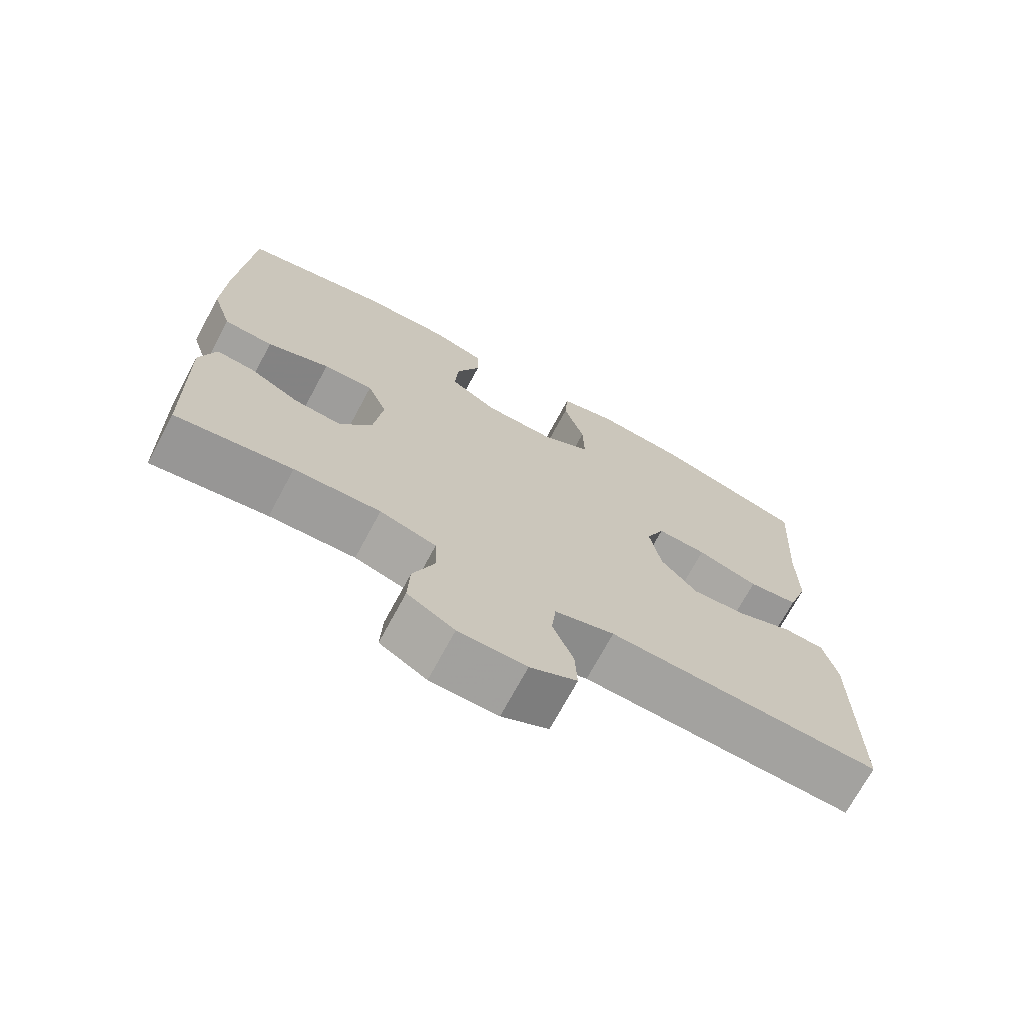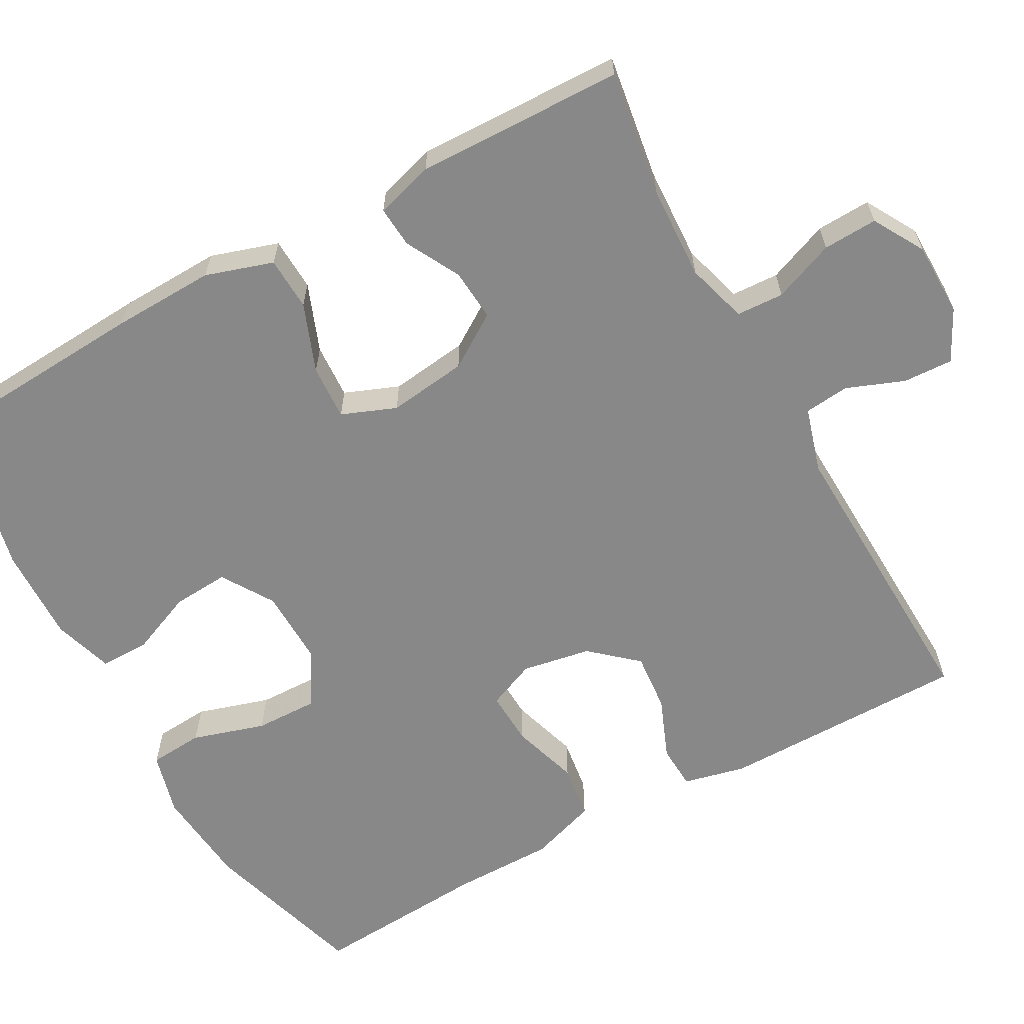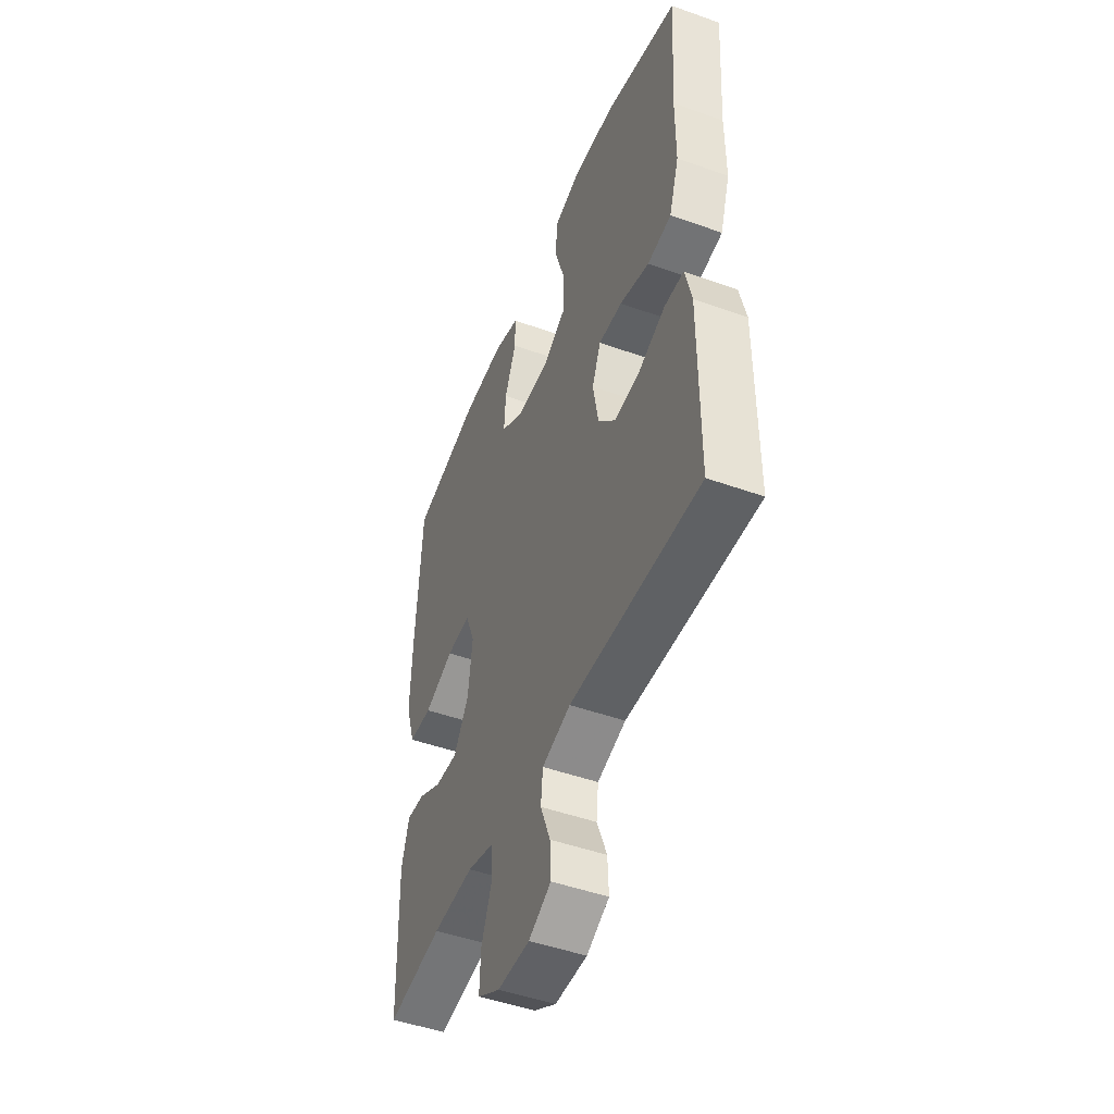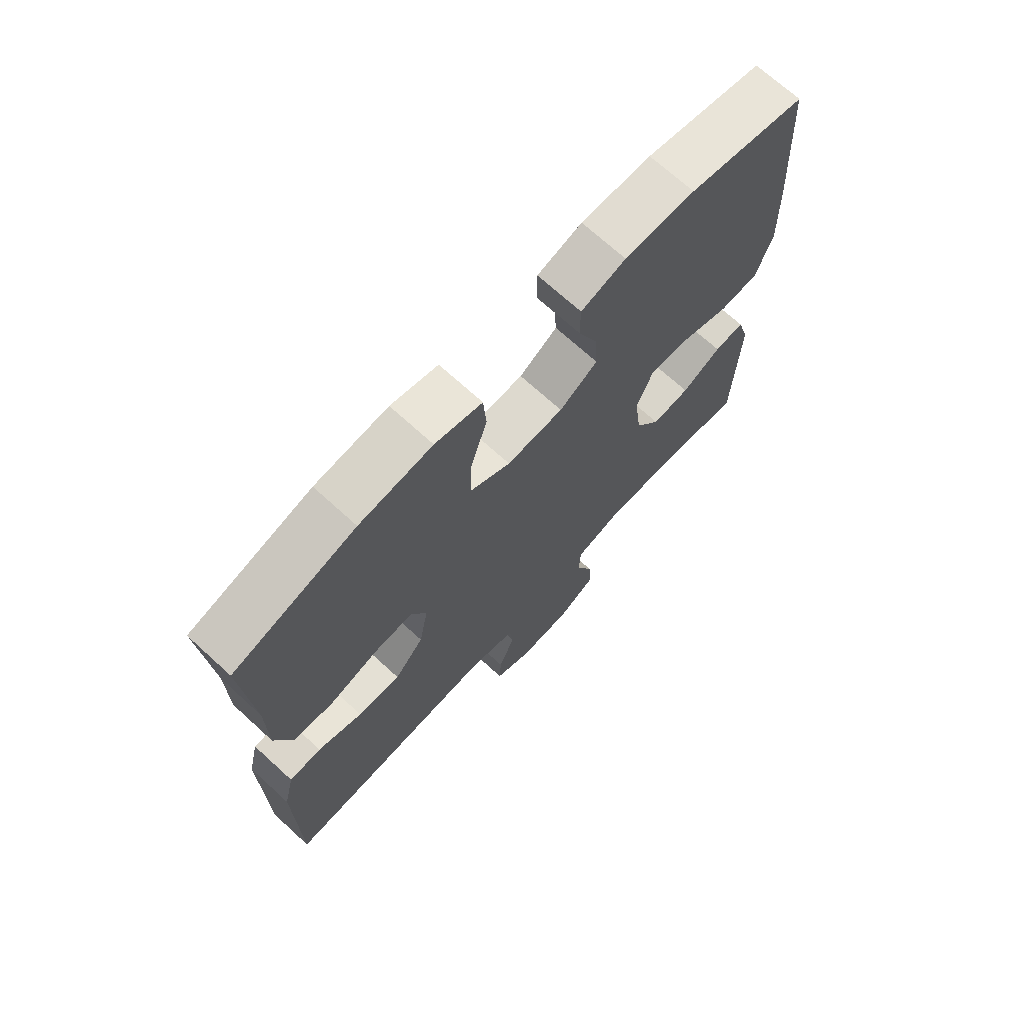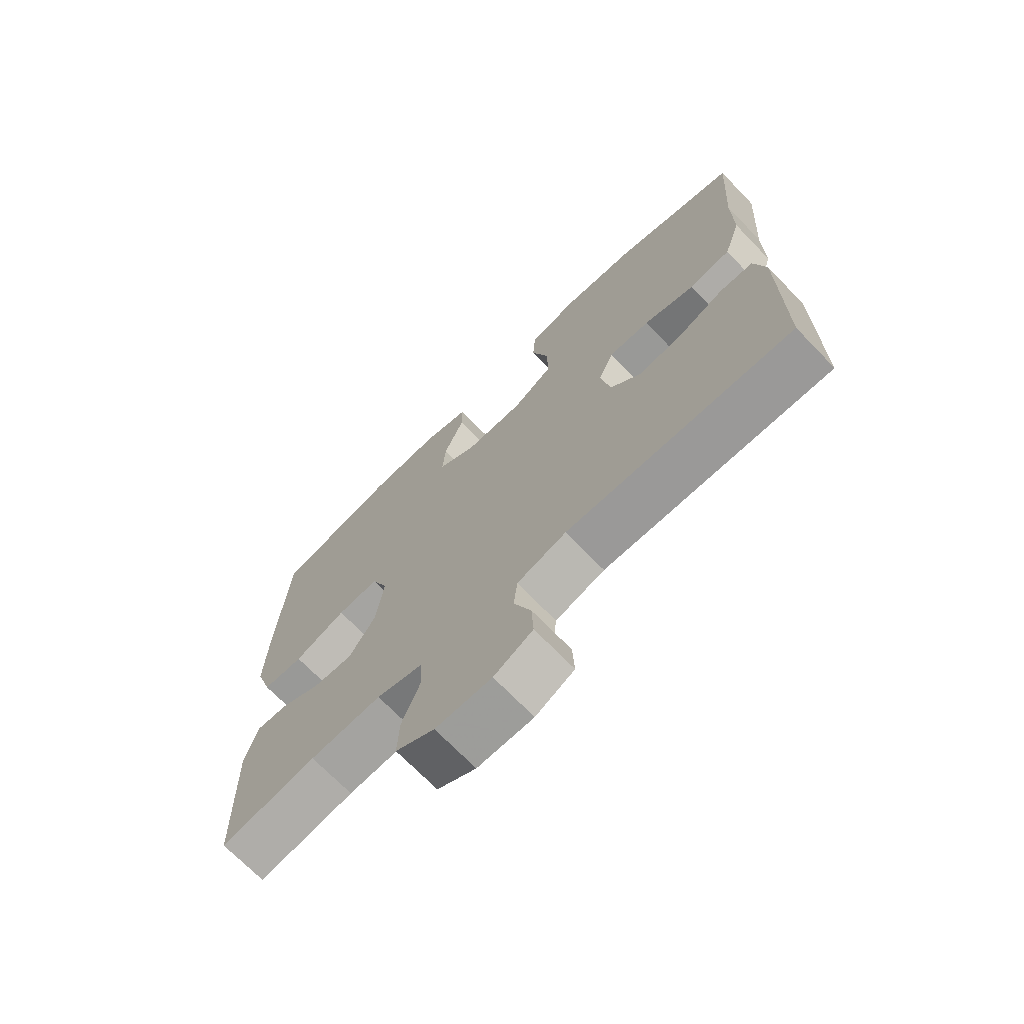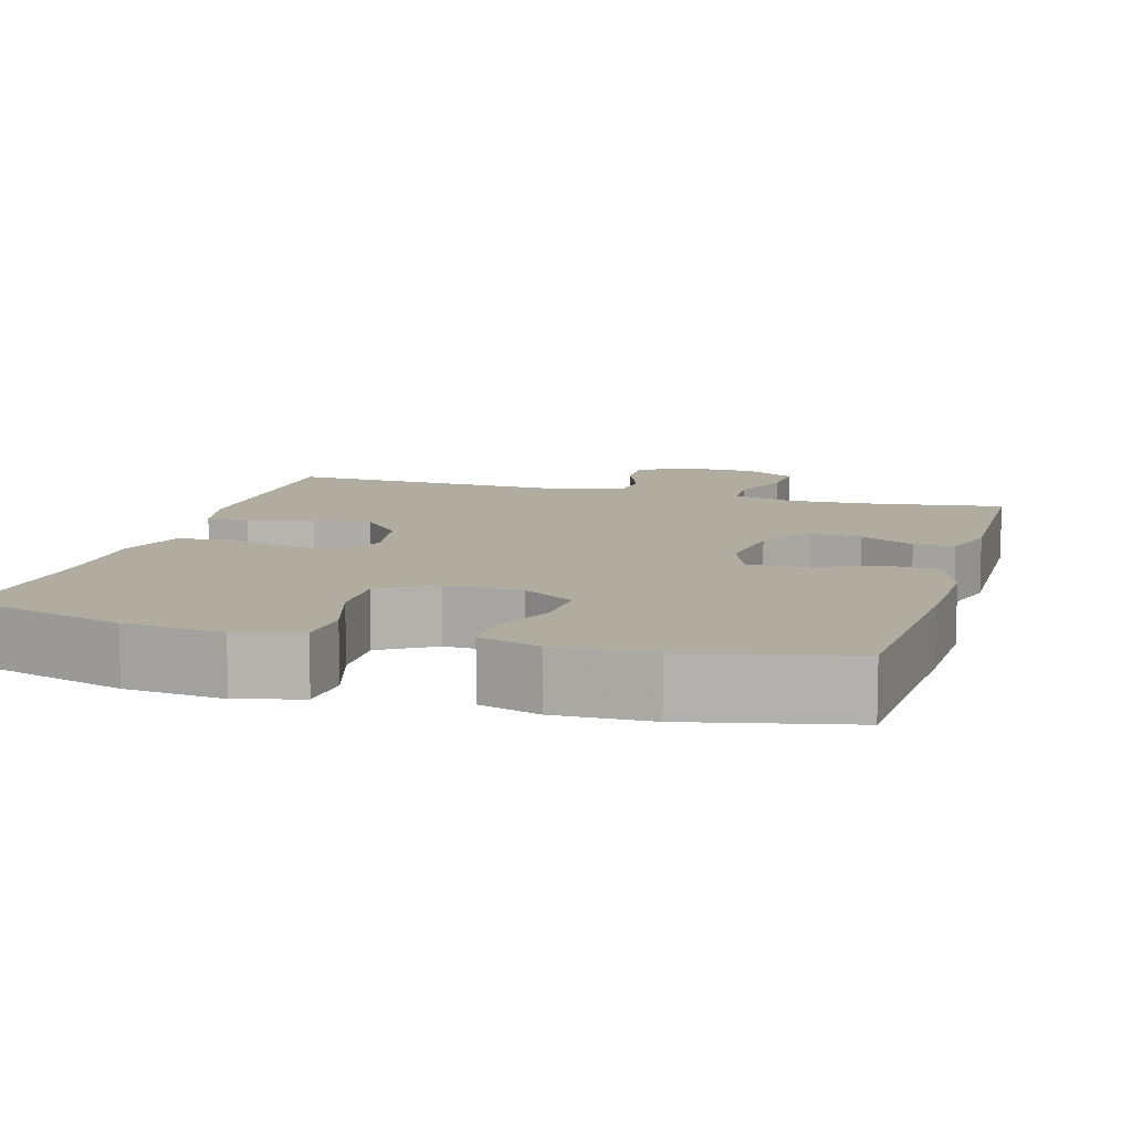
<metadata>
{"format":"obj","ext":"obj","renderer":"f3d","projection":"perspective","resolution":1024,"background":"white","views":[{"elev":-71.7,"azim":151.7,"up":"+Z"},{"elev":-62.7,"azim":119.0,"up":"+Y"},{"elev":-48.1,"azim":-111.8,"up":"+Z"},{"elev":70.7,"azim":-47.6,"up":"+Z"},{"elev":-70.8,"azim":-135.9,"up":"+Z"},{"elev":10.1,"azim":16.3,"up":"+Y"}]}
</metadata>
<code>
v -0.5 0.07 0.5
v -0.287 0.07 0.563
v -0.16 0.07 0.575
v -0.078 0.07 0.553
v -0.073 0.07 0.483
v -0.102 0.07 0.389
v -0.104 0.07 0.307
v -0.034 0.07 0.265
v 0.065 0.07 0.267
v 0.132 0.07 0.309
v 0.127 0.07 0.382
v 0.093 0.07 0.464
v 0.093 0.07 0.527
v 0.171 0.07 0.551
v 0.294 0.07 0.547
v 0.5 0.07 0.5
v 0.517 0.07 0.222
v 0.521 0.07 0.089
v 0.493 0.07 0.002
v 0.424 0.07 -0.001
v 0.336 0.07 0.033
v 0.265 0.07 0.037
v 0.237 0.07 -0.033
v 0.25 0.07 -0.135
v 0.295 0.07 -0.204
v 0.362 0.07 -0.199
v 0.432 0.07 -0.162
v 0.485 0.07 -0.158
v 0.507 0.07 -0.233
v 0.5 0.07 -0.5
v 0.337 0.07 -0.475
v 0.216 0.07 -0.469
v 0.137 0.07 -0.492
v 0.134 0.07 -0.553
v 0.165 0.07 -0.632
v 0.168 0.07 -0.702
v 0.102 0.07 -0.74
v 0.007 0.07 -0.741
v -0.059 0.07 -0.707
v -0.056 0.07 -0.643
v -0.027 0.07 -0.569
v -0.033 0.07 -0.511
v -0.117 0.07 -0.486
v -0.5 0.07 -0.5
v -0.501 0.07 -0.18
v -0.482 0.07 -0.1
v -0.425 0.07 -0.097
v -0.346 0.07 -0.129
v -0.27 0.07 -0.136
v -0.218 0.07 -0.077
v -0.202 0.07 0.012
v -0.228 0.07 0.074
v -0.298 0.07 0.071
v -0.385 0.07 0.044
v -0.456 0.07 0.054
v -0.485 0.07 0.141
v -0.485 0.07 0.272
v -0.5 0 0.5
v -0.287 0 0.563
v -0.16 0 0.575
v -0.078 0 0.553
v -0.073 0 0.483
v -0.102 0 0.389
v -0.104 0 0.307
v -0.034 0 0.265
v 0.065 0 0.267
v 0.132 0 0.309
v 0.127 0 0.382
v 0.093 0 0.464
v 0.093 0 0.527
v 0.171 0 0.551
v 0.294 0 0.547
v 0.5 0 0.5
v 0.517 0 0.222
v 0.521 0 0.089
v 0.493 0 0.002
v 0.424 0 -0.001
v 0.336 0 0.033
v 0.265 0 0.037
v 0.237 0 -0.033
v 0.25 0 -0.135
v 0.295 0 -0.204
v 0.362 0 -0.199
v 0.432 0 -0.162
v 0.485 0 -0.158
v 0.507 0 -0.233
v 0.5 0 -0.5
v 0.337 0 -0.475
v 0.216 0 -0.469
v 0.137 0 -0.492
v 0.134 0 -0.553
v 0.165 0 -0.632
v 0.168 0 -0.702
v 0.102 0 -0.74
v 0.007 0 -0.741
v -0.059 0 -0.707
v -0.056 0 -0.643
v -0.027 0 -0.569
v -0.033 0 -0.511
v -0.117 0 -0.486
v -0.5 0 -0.5
v -0.501 0 -0.18
v -0.482 0 -0.1
v -0.425 0 -0.097
v -0.346 0 -0.129
v -0.27 0 -0.136
v -0.218 0 -0.077
v -0.202 0 0.012
v -0.228 0 0.074
v -0.298 0 0.071
v -0.385 0 0.044
v -0.456 0 0.054
v -0.485 0 0.141
v -0.485 0 0.272
f 55 56 57
f 54 55 57
f 53 54 57
f 4 5 6
f 3 4 6
f 2 3 6
f 1 2 6
f 57 1 6
f 53 57 6
f 52 53 6
f 51 52 6 7
f 50 51 7 8
f 46 47 48
f 45 46 48
f 44 45 48
f 43 44 48
f 42 43 48 49
f 39 40 41
f 38 39 41
f 37 38 41
f 36 37 41
f 35 36 41
f 34 35 41
f 33 34 41 42
f 42 49 50
f 33 42 50
f 32 33 50
f 29 30 31
f 28 29 31
f 27 28 31
f 26 27 31
f 25 26 31 32
f 19 20 21
f 18 19 21
f 17 18 21
f 16 17 21
f 15 16 21
f 14 15 21
f 13 14 21
f 12 13 21
f 11 12 21
f 10 11 21 22
f 9 10 22 23
f 32 50 8
f 25 32 8
f 24 25 8
f 8 9 23 24
f 114 113 112
f 114 112 111
f 114 111 110
f 63 62 61
f 63 61 60
f 63 60 59
f 63 59 58
f 63 58 114
f 63 114 110
f 63 110 109
f 64 63 109 108
f 65 64 108 107
f 105 104 103
f 105 103 102
f 105 102 101
f 105 101 100
f 106 105 100 99
f 98 97 96
f 98 96 95
f 98 95 94
f 98 94 93
f 98 93 92
f 98 92 91
f 99 98 91 90
f 107 106 99
f 107 99 90
f 107 90 89
f 88 87 86
f 88 86 85
f 88 85 84
f 88 84 83
f 89 88 83 82
f 78 77 76
f 78 76 75
f 78 75 74
f 78 74 73
f 78 73 72
f 78 72 71
f 78 71 70
f 78 70 69
f 78 69 68
f 79 78 68 67
f 80 79 67 66
f 65 107 89
f 65 89 82
f 65 82 81
f 81 80 66 65
f 1 58 59 2
f 2 59 60 3
f 3 60 61 4
f 4 61 62 5
f 5 62 63 6
f 6 63 64 7
f 7 64 65 8
f 8 65 66 9
f 9 66 67 10
f 10 67 68 11
f 11 68 69 12
f 12 69 70 13
f 13 70 71 14
f 14 71 72 15
f 15 72 73 16
f 16 73 74 17
f 17 74 75 18
f 18 75 76 19
f 19 76 77 20
f 20 77 78 21
f 21 78 79 22
f 22 79 80 23
f 23 80 81 24
f 24 81 82 25
f 25 82 83 26
f 26 83 84 27
f 27 84 85 28
f 28 85 86 29
f 29 86 87 30
f 30 87 88 31
f 31 88 89 32
f 32 89 90 33
f 33 90 91 34
f 34 91 92 35
f 35 92 93 36
f 36 93 94 37
f 37 94 95 38
f 38 95 96 39
f 39 96 97 40
f 40 97 98 41
f 41 98 99 42
f 42 99 100 43
f 43 100 101 44
f 44 101 102 45
f 45 102 103 46
f 46 103 104 47
f 47 104 105 48
f 48 105 106 49
f 49 106 107 50
f 50 107 108 51
f 51 108 109 52
f 52 109 110 53
f 53 110 111 54
f 54 111 112 55
f 55 112 113 56
f 56 113 114 57
f 57 114 58 1

</code>
